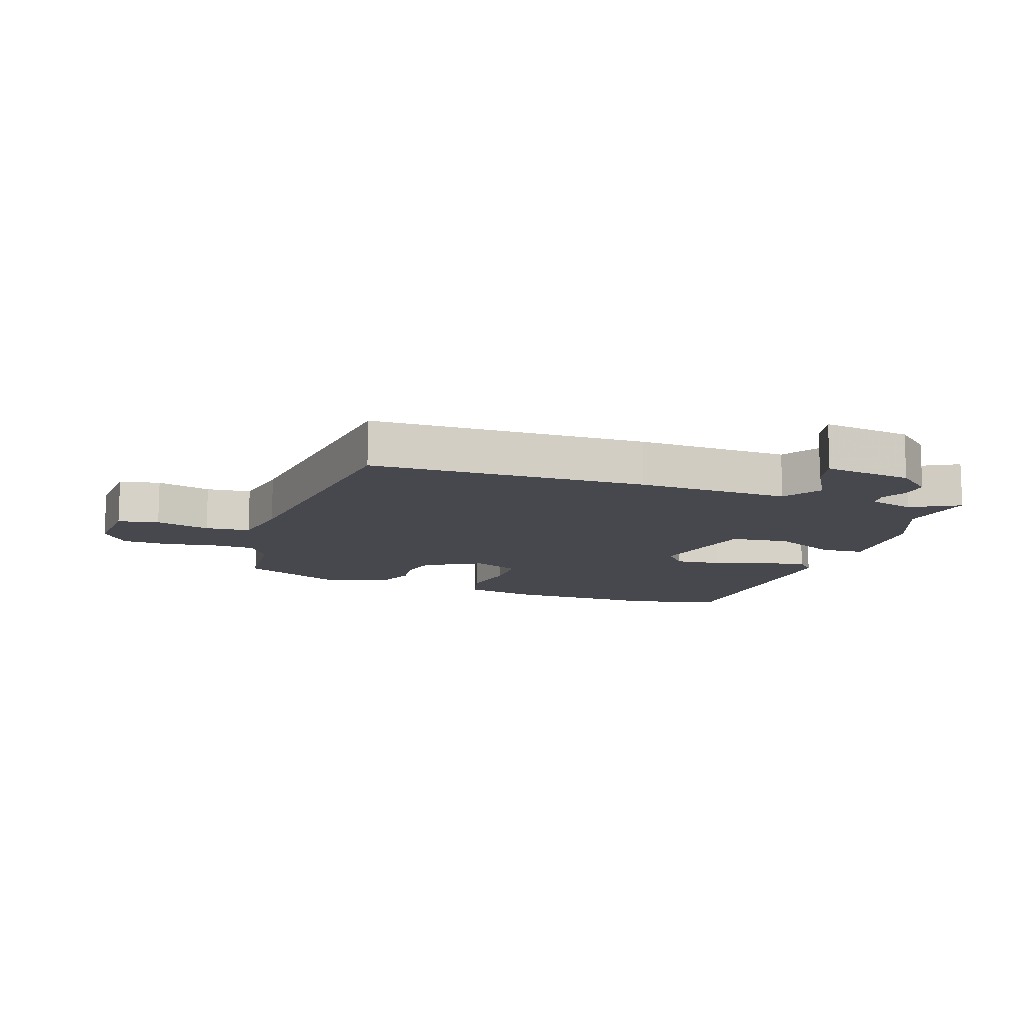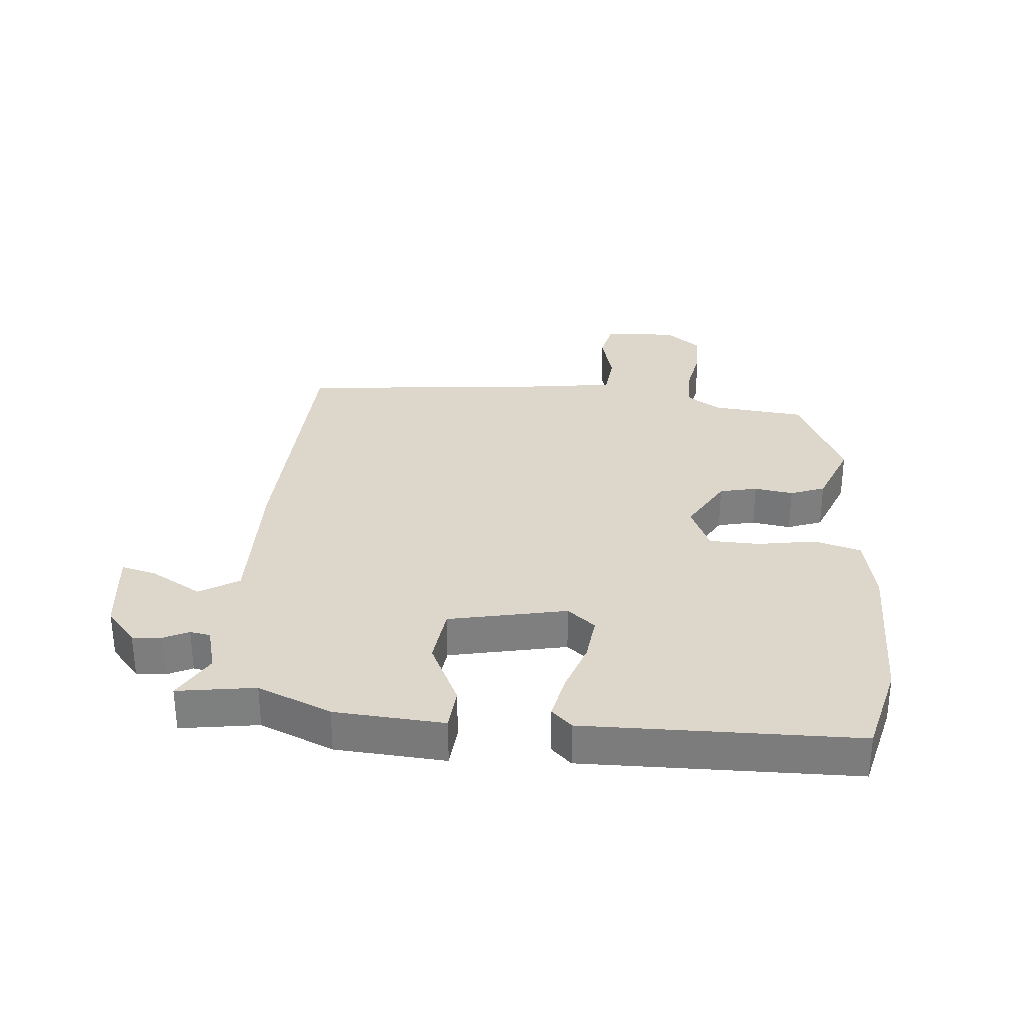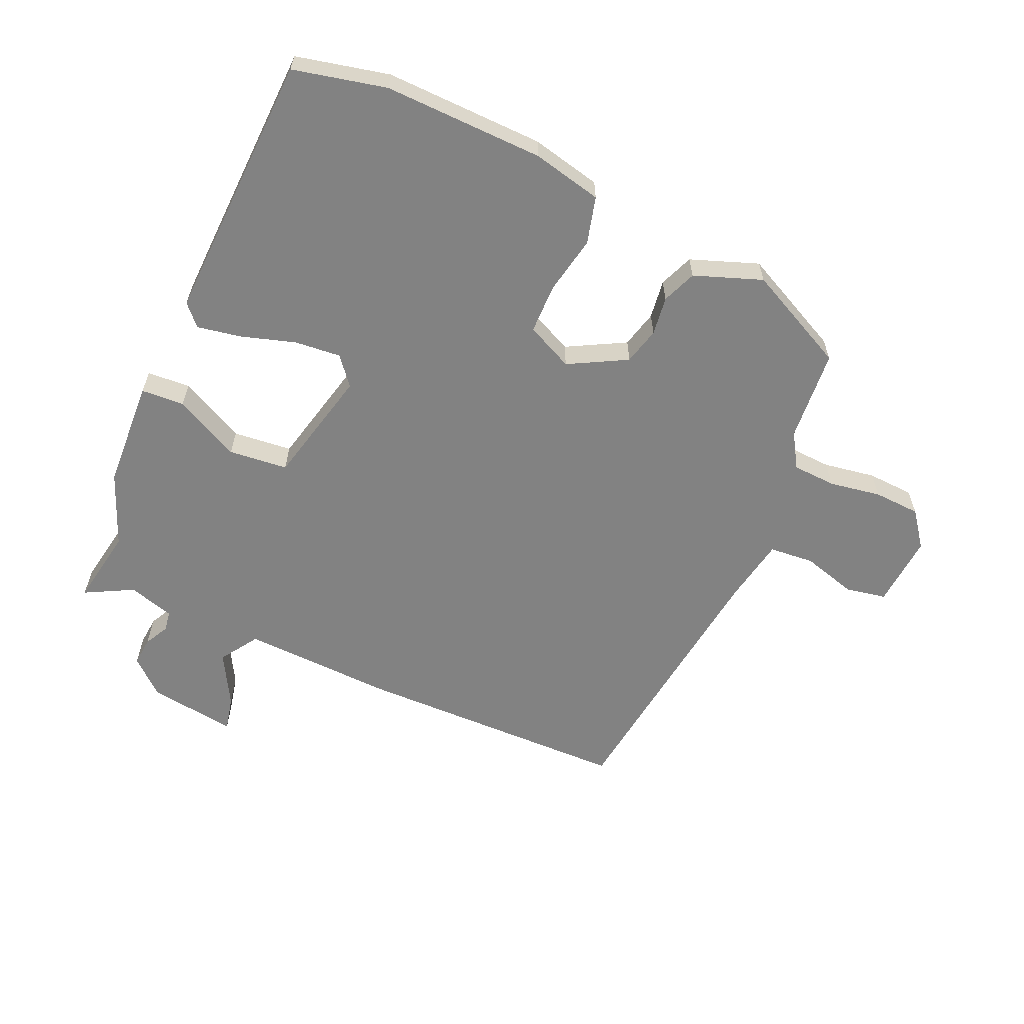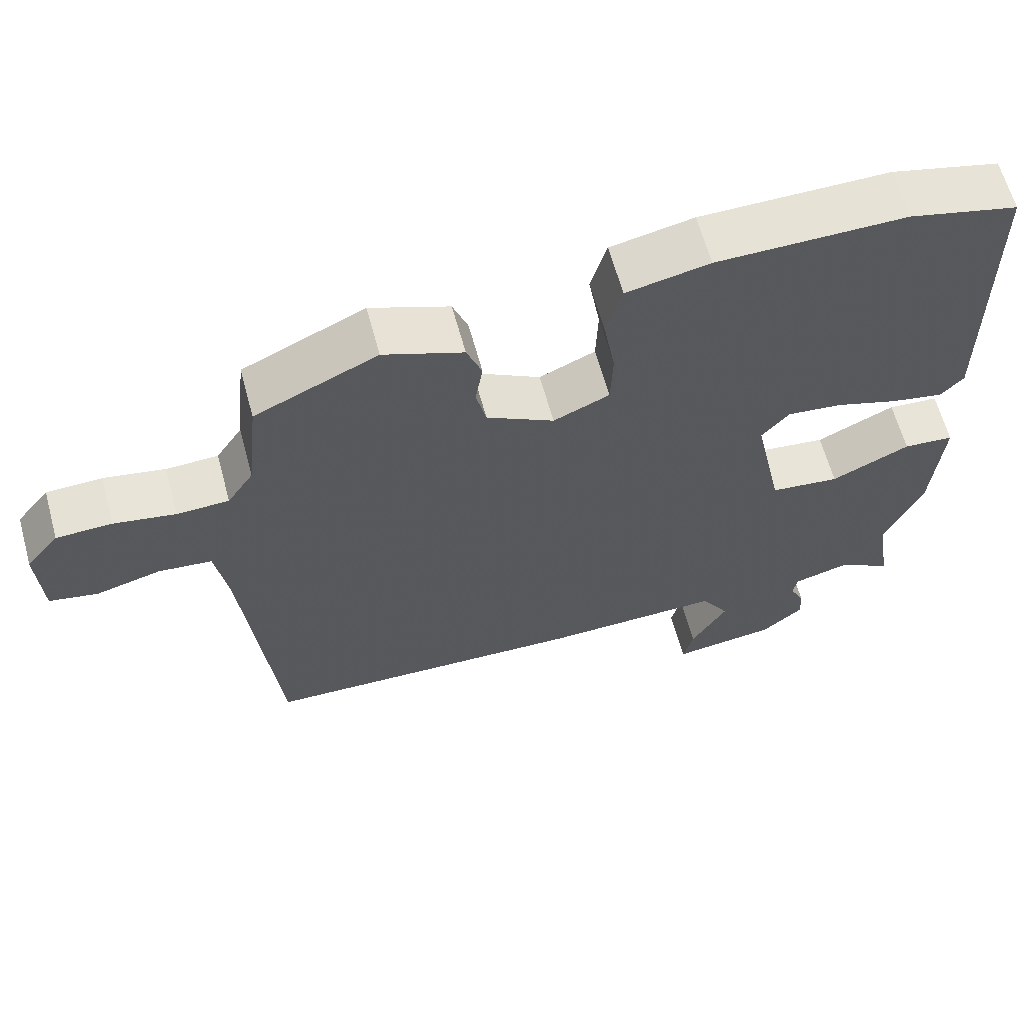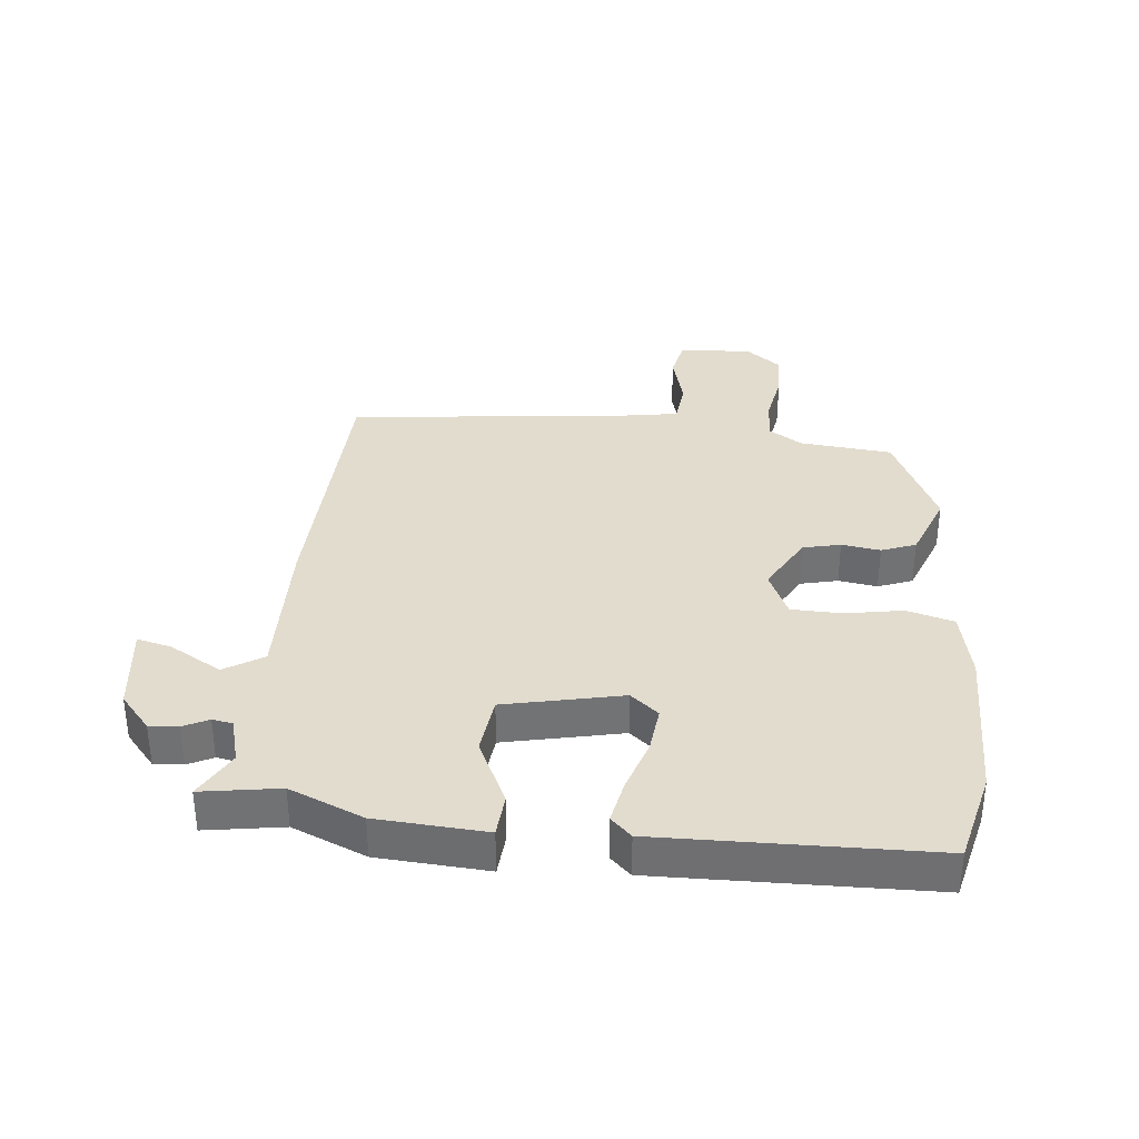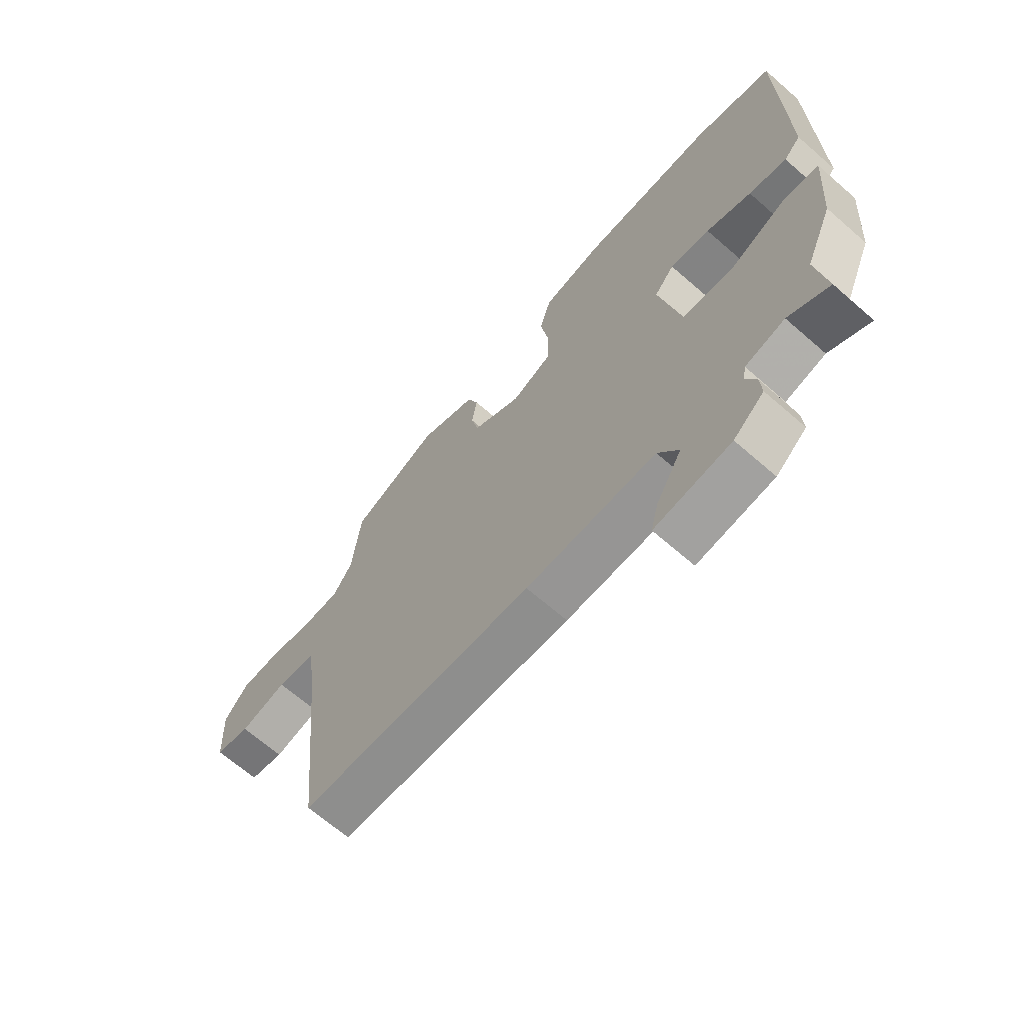
<metadata>
{"format":"obj","ext":"obj","renderer":"f3d","projection":"perspective","resolution":1024,"background":"white","views":[{"elev":-11.9,"azim":160.3,"up":"+Y"},{"elev":30.7,"azim":-85.1,"up":"+Y"},{"elev":-60.7,"azim":-25.3,"up":"+Y"},{"elev":63.2,"azim":164.7,"up":"+Z"},{"elev":34.7,"azim":-84.7,"up":"+Y"},{"elev":-66.8,"azim":-131.2,"up":"+Z"}]}
</metadata>
<code>
v -0.508 0.07 -0.553
v -0.489 0.07 -0.427
v -0.54 0.07 -0.308
v -0.553 0.07 -0.131
v -0.483 0.07 -0.125
v -0.375 0.07 -0.176
v -0.279 0.07 -0.164
v -0.239 0.07 0.027
v -0.277 0.07 0.072
v -0.353 0.07 0.063
v -0.439 0.07 0.034
v -0.511 0.07 0.019
v -0.543 0.07 0.052
v -0.537 0.07 0.491
v -0.387 0.07 0.529
v -0.127 0.07 0.529
v -0.013 0.07 0.506
v 0.009 0.07 0.43
v -0.007 0.07 0.335
v -0.004 0.07 0.254
v 0.073 0.07 0.22
v 0.166 0.07 0.273
v 0.18 0.07 0.334
v 0.17 0.07 0.397
v 0.191 0.07 0.453
v 0.3 0.07 0.496
v 0.468 0.07 0.419
v 0.484 0.07 0.269
v 0.52 0.07 0.214
v 0.591 0.07 0.212
v 0.675 0.07 0.228
v 0.751 0.07 0.226
v 0.796 0.07 0.17
v 0.79 0.07 0.051
v 0.724 0.07 0.037
v 0.635 0.07 0.06
v 0.562 0.07 0.052
v 0.545 0.07 -0.055
v 0.5 0.07 -0.5
v 0.053 0.07 -0.518
v -0.195 0.07 -0.514
v -0.234 0.07 -0.577
v -0.185 0.07 -0.661
v -0.171 0.07 -0.717
v -0.315 0.07 -0.7
v -0.373 0.07 -0.651
v -0.37 0.07 -0.604
v -0.35 0.07 -0.563
v -0.356 0.07 -0.53
v -0.431 0.07 -0.51
v -0.508 0 -0.553
v -0.489 0 -0.427
v -0.54 0 -0.308
v -0.553 0 -0.131
v -0.483 0 -0.125
v -0.375 0 -0.176
v -0.279 0 -0.164
v -0.239 0 0.027
v -0.277 0 0.072
v -0.353 0 0.063
v -0.439 0 0.034
v -0.511 0 0.019
v -0.543 0 0.052
v -0.537 0 0.491
v -0.387 0 0.529
v -0.127 0 0.529
v -0.013 0 0.506
v 0.009 0 0.43
v -0.007 0 0.335
v -0.004 0 0.254
v 0.073 0 0.22
v 0.166 0 0.273
v 0.18 0 0.334
v 0.17 0 0.397
v 0.191 0 0.453
v 0.3 0 0.496
v 0.468 0 0.419
v 0.484 0 0.269
v 0.52 0 0.214
v 0.591 0 0.212
v 0.675 0 0.228
v 0.751 0 0.226
v 0.796 0 0.17
v 0.79 0 0.051
v 0.724 0 0.037
v 0.635 0 0.06
v 0.562 0 0.052
v 0.545 0 -0.055
v 0.5 0 -0.5
v 0.053 0 -0.518
v -0.195 0 -0.514
v -0.234 0 -0.577
v -0.185 0 -0.661
v -0.171 0 -0.717
v -0.315 0 -0.7
v -0.373 0 -0.651
v -0.37 0 -0.604
v -0.35 0 -0.563
v -0.356 0 -0.53
v -0.431 0 -0.51
f 45 46 47 48
f 45 48 49
f 42 43 44 45
f 41 42 45 49
f 38 39 40 41
f 37 38 41 49
f 33 34 35 36
f 33 36 37
f 30 31 32 33
f 29 30 33 37
f 28 29 37 49
f 23 24 25 26
f 22 23 26 27
f 21 22 27 28
f 16 17 18 19
f 16 19 20
f 15 16 20
f 14 15 20
f 13 14 20
f 10 11 12 13
f 9 10 13 20
f 8 9 20 21
f 3 4 5 6
f 2 3 6 7
f 50 1 2 7
f 49 50 7
f 28 49 7
f 7 8 21 28
f 98 97 96 95
f 99 98 95
f 95 94 93 92
f 99 95 92 91
f 91 90 89 88
f 99 91 88 87
f 86 85 84 83
f 87 86 83
f 83 82 81 80
f 87 83 80 79
f 99 87 79 78
f 76 75 74 73
f 77 76 73 72
f 78 77 72 71
f 69 68 67 66
f 70 69 66
f 70 66 65
f 70 65 64
f 70 64 63
f 63 62 61 60
f 70 63 60 59
f 71 70 59 58
f 56 55 54 53
f 57 56 53 52
f 57 52 51 100
f 57 100 99
f 57 99 78
f 78 71 58 57
f 1 51 52 2
f 2 52 53 3
f 3 53 54 4
f 4 54 55 5
f 5 55 56 6
f 6 56 57 7
f 7 57 58 8
f 8 58 59 9
f 9 59 60 10
f 10 60 61 11
f 11 61 62 12
f 12 62 63 13
f 13 63 64 14
f 14 64 65 15
f 15 65 66 16
f 16 66 67 17
f 17 67 68 18
f 18 68 69 19
f 19 69 70 20
f 20 70 71 21
f 21 71 72 22
f 22 72 73 23
f 23 73 74 24
f 24 74 75 25
f 25 75 76 26
f 26 76 77 27
f 27 77 78 28
f 28 78 79 29
f 29 79 80 30
f 30 80 81 31
f 31 81 82 32
f 32 82 83 33
f 33 83 84 34
f 34 84 85 35
f 35 85 86 36
f 36 86 87 37
f 37 87 88 38
f 38 88 89 39
f 39 89 90 40
f 40 90 91 41
f 41 91 92 42
f 42 92 93 43
f 43 93 94 44
f 44 94 95 45
f 45 95 96 46
f 46 96 97 47
f 47 97 98 48
f 48 98 99 49
f 49 99 100 50
f 50 100 51 1

</code>
